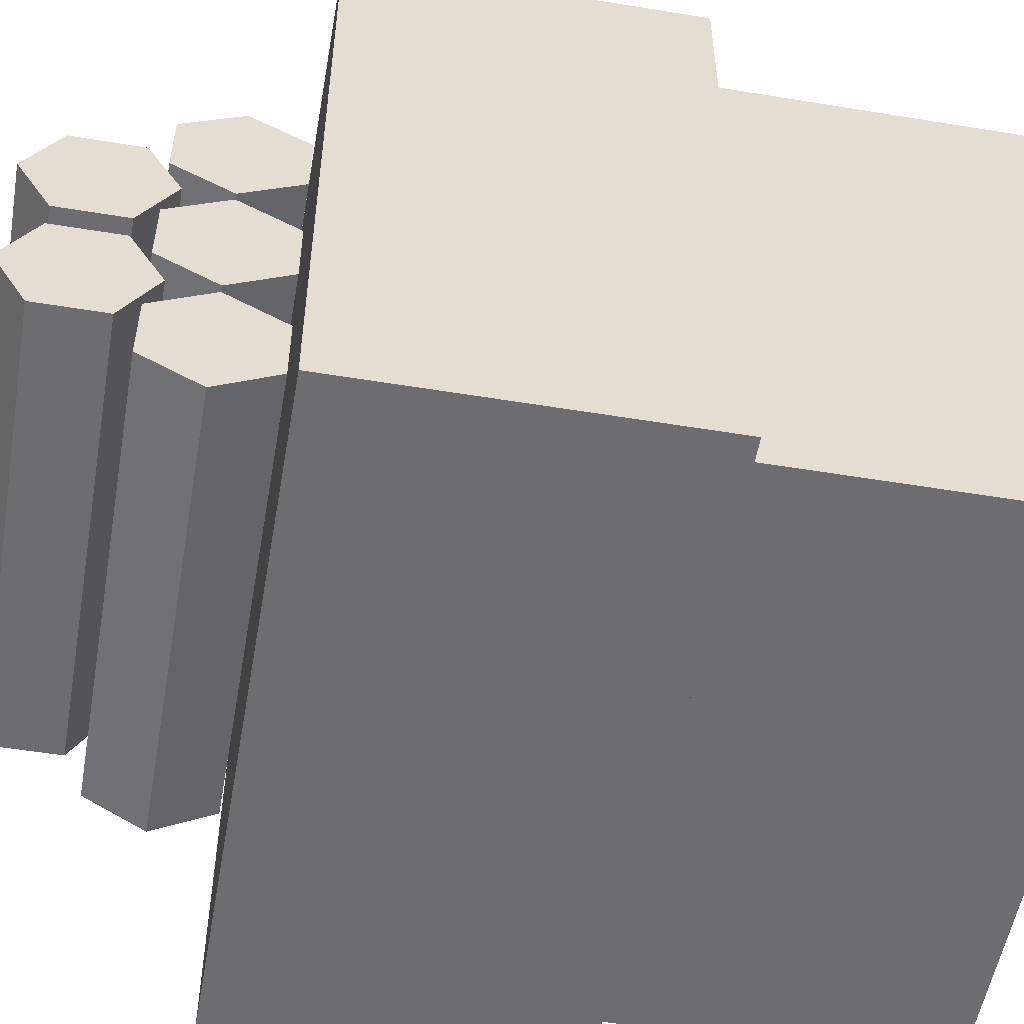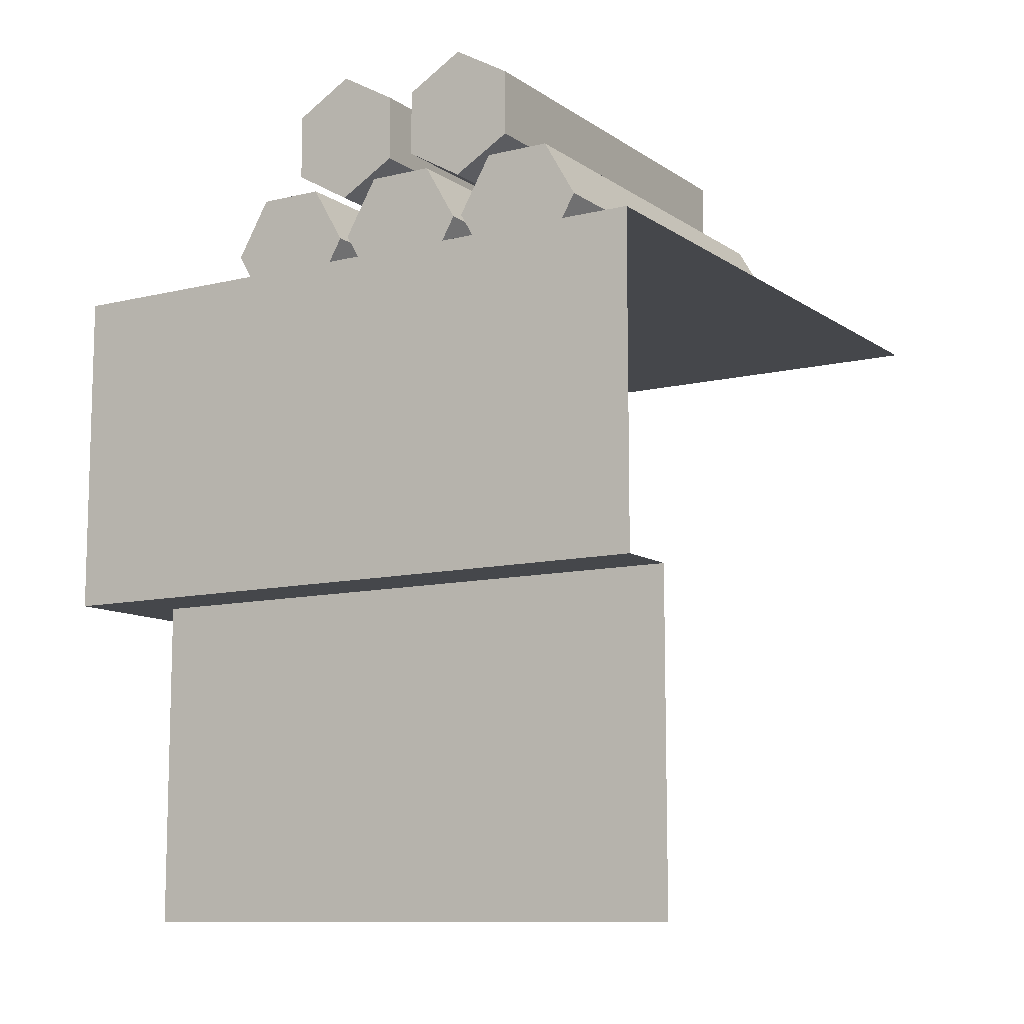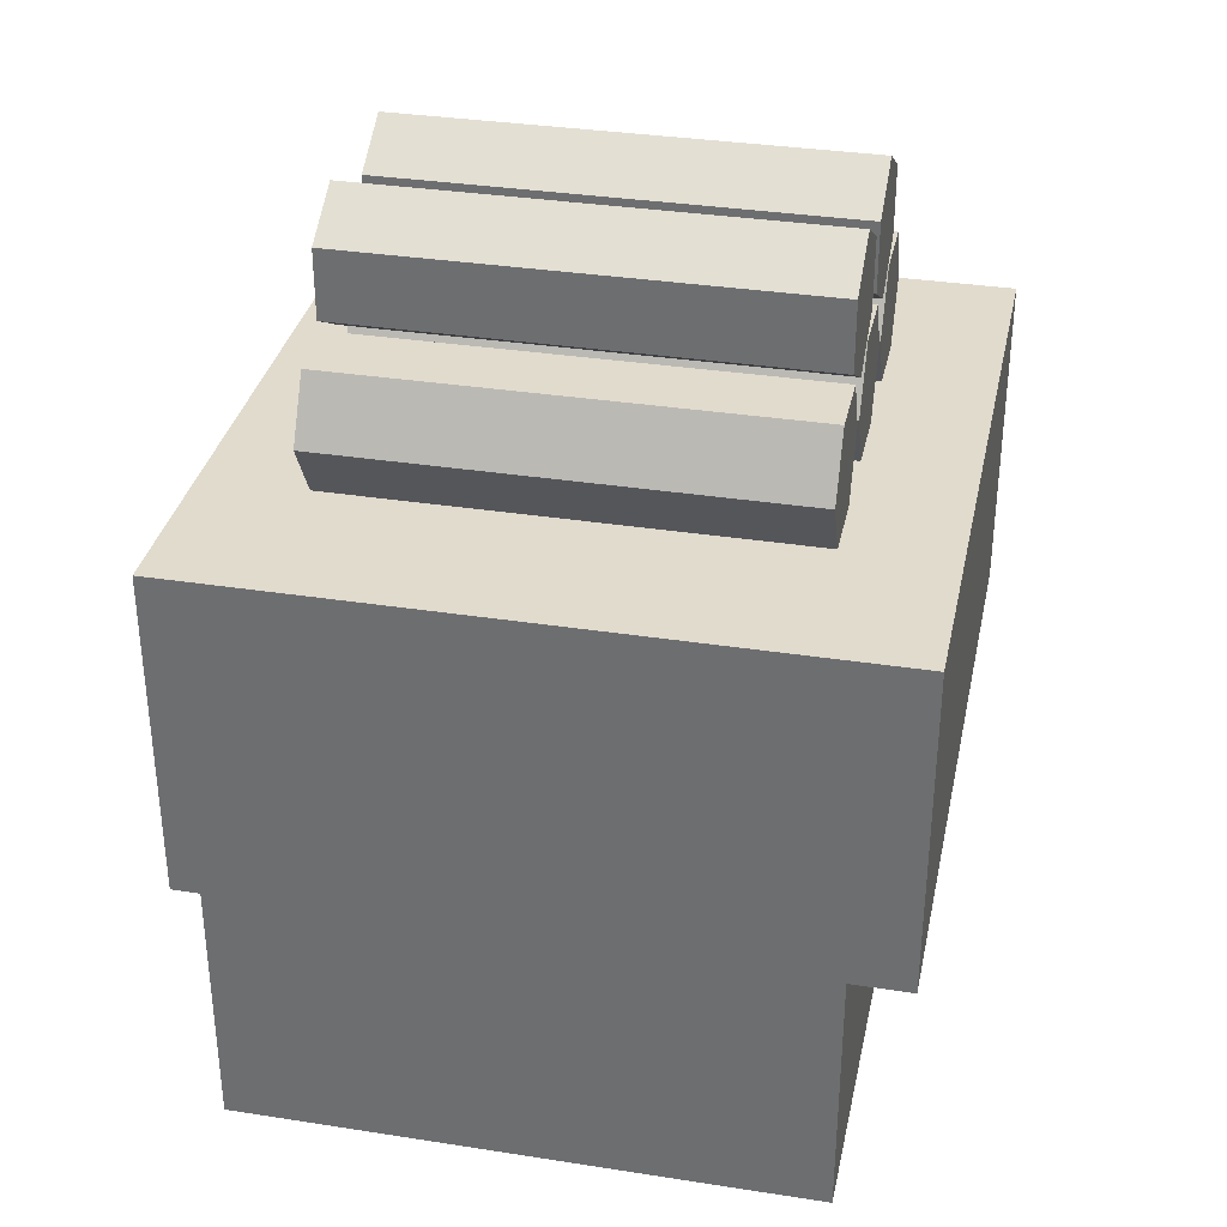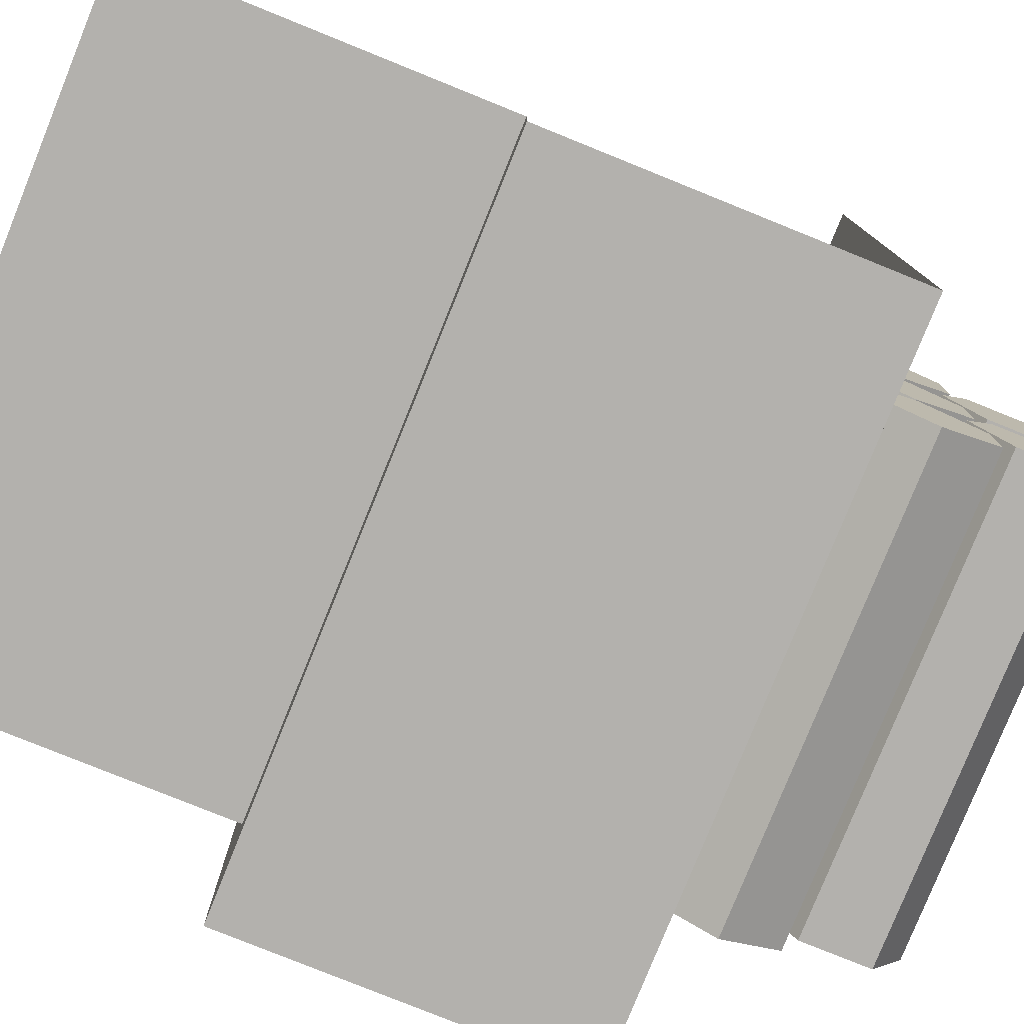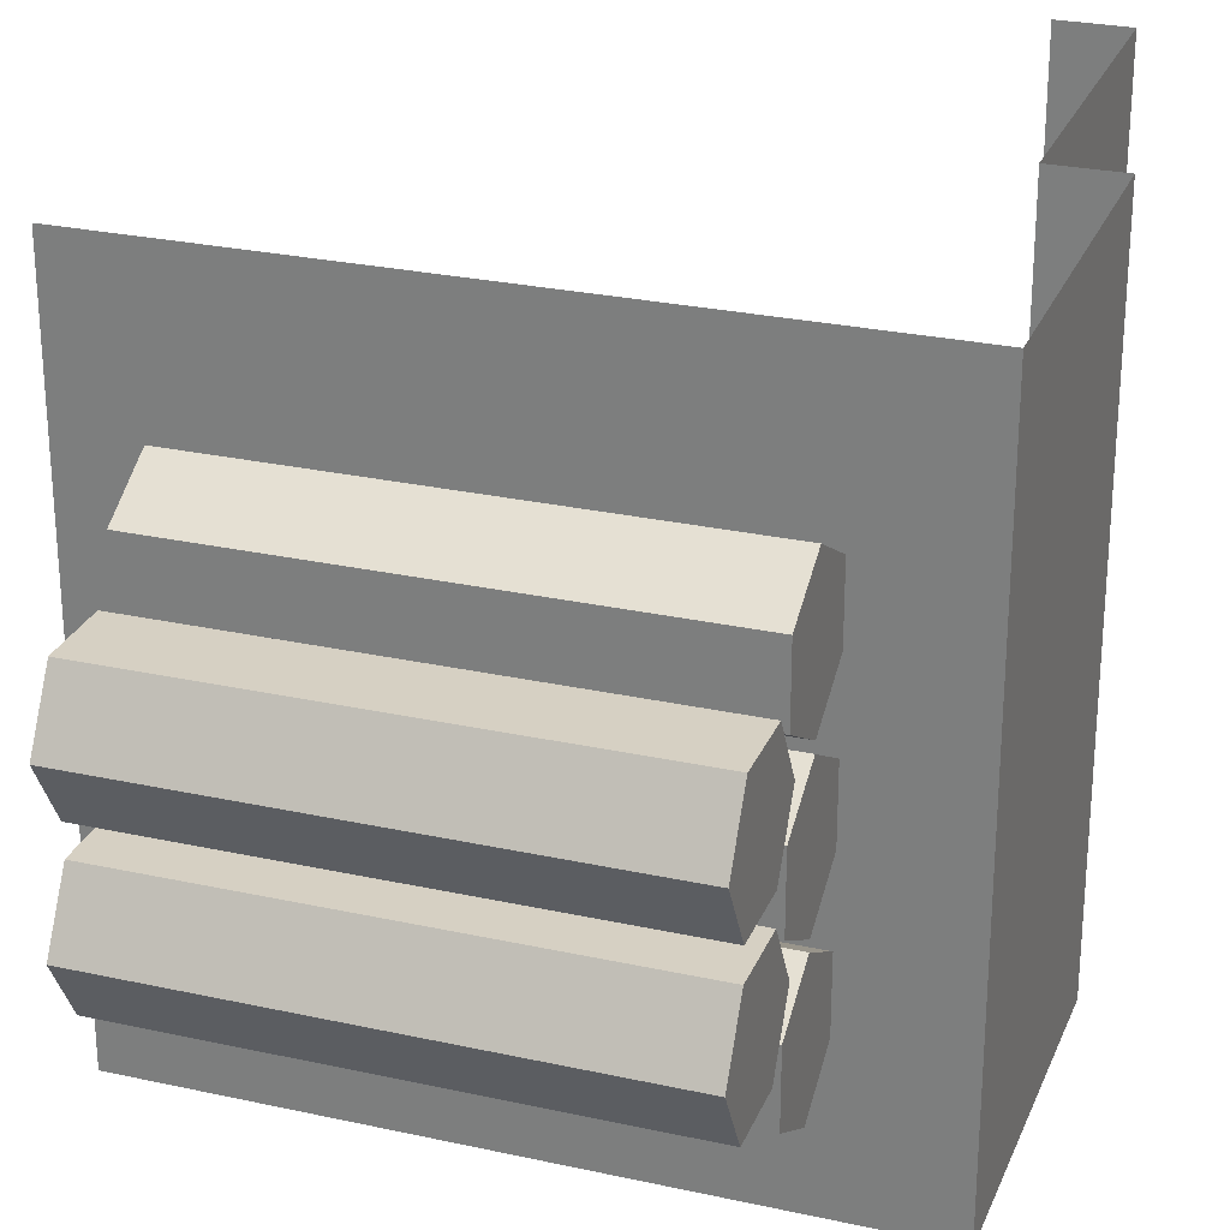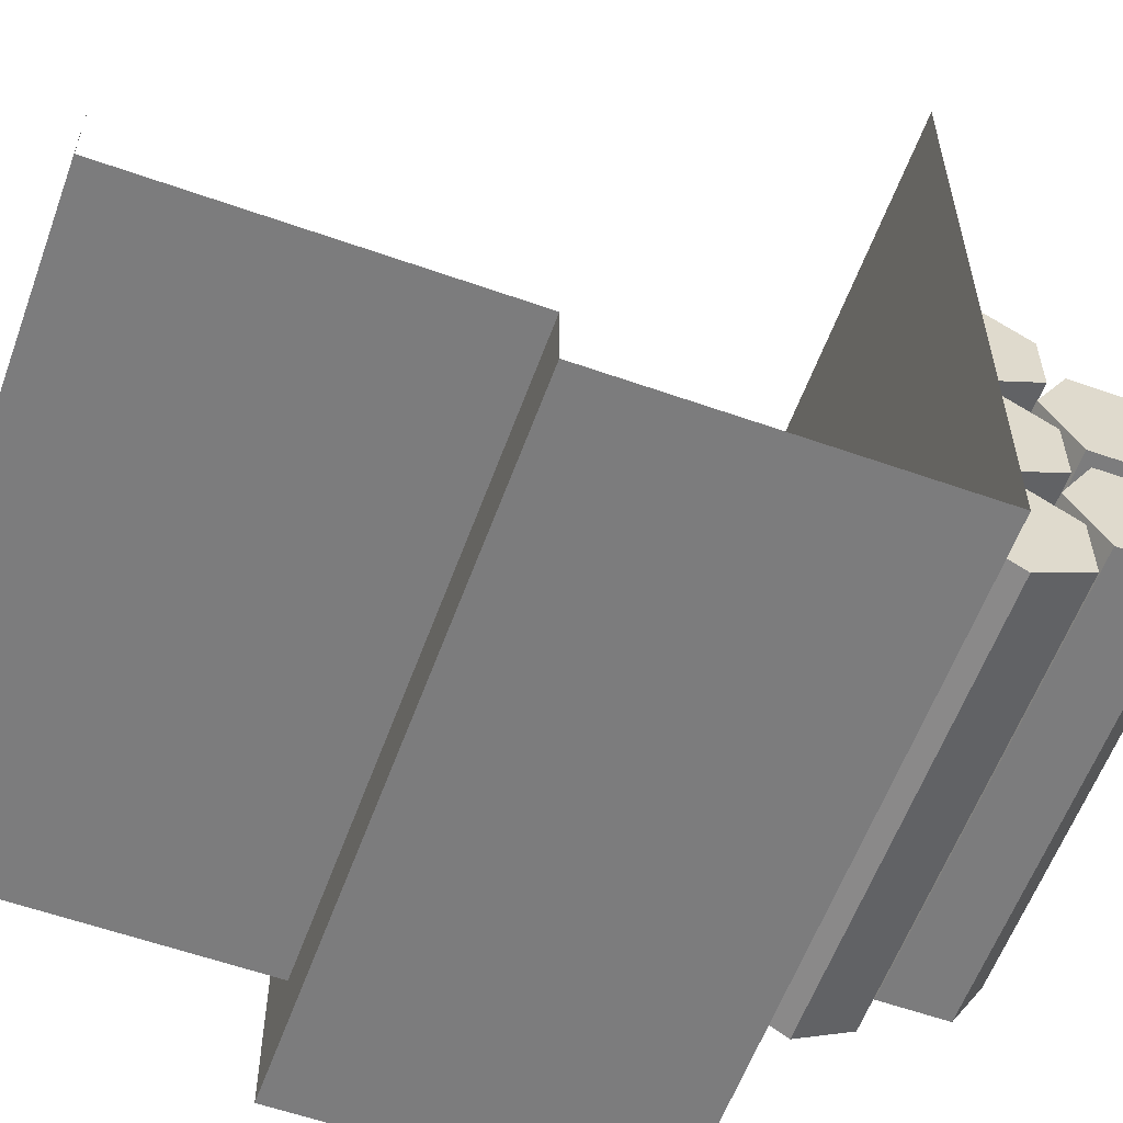
<metadata>
{"format":"obj","ext":"obj","renderer":"f3d","projection":"perspective","resolution":1024,"background":"white","views":[{"elev":-54.1,"azim":-99.9,"up":"+Z"},{"elev":-10.4,"azim":-58.3,"up":"+Y"},{"elev":33.9,"azim":-168.1,"up":"+Y"},{"elev":-79.3,"azim":68.0,"up":"+Z"},{"elev":26.5,"azim":-160.9,"up":"+Z"},{"elev":-58.8,"azim":70.0,"up":"+Z"}]}
</metadata>
<code>
o Outer_Corner_Wall_Roof_Outer_Corner
v 0.1 0 1
v 1 0 0.1
v 0.5 0 0.1
v 0.2 0 0.5
v 0.2 0 1
v 0.1 0 0.5
v 0.1 1 1
v 1 1 0.1
v 1 1 1
v 0.1 0 0.1
v 0.5 0 0.2
v 1 0 0.2
v 0.1 1 0.1
v 1 0.5 0.1
v 0.1 0.5 1
v 0.1 0.5 0.1
v -0 1 1
v 1 1 2e-06
v -0 1 -0
v 1 0.5 -3e-06
v 0 0.5 1
v 0 0.5 0
v 0.1576 1.095 0.3973
v 0.8424 1.095 0.3973
v 0.1576 1.006 0.4486
v 0.8424 1.006 0.4486
v 0.1576 1.006 0.5514
v 0.8424 1.006 0.5514
v 0.1576 1.095 0.6027
v 0.8424 1.095 0.6027
v 0.1576 1.184 0.5514
v 0.8424 1.184 0.5514
v 0.1576 1.184 0.4486
v 0.8424 1.184 0.4486
v 0.1576 1.095 0.1773
v 0.8424 1.095 0.1773
v 0.1576 1.006 0.2286
v 0.8424 1.006 0.2286
v 0.1576 1.006 0.3314
v 0.8424 1.006 0.3314
v 0.1576 1.095 0.3827
v 0.8424 1.095 0.3827
v 0.1576 1.184 0.3314
v 0.8424 1.184 0.3314
v 0.1576 1.184 0.2286
v 0.8424 1.184 0.2286
v 0.1576 1.095 0.6173
v 0.8424 1.095 0.6173
v 0.1576 1.006 0.6686
v 0.8424 1.006 0.6686
v 0.1576 1.006 0.7714
v 0.8424 1.006 0.7714
v 0.1576 1.095 0.8227
v 0.8424 1.095 0.8227
v 0.1576 1.184 0.7714
v 0.8424 1.184 0.7714
v 0.1576 1.184 0.6686
v 0.8424 1.184 0.6686
v 0.1576 1.368 0.39
v 0.8424 1.368 0.39
v 0.1576 1.317 0.301
v 0.8424 1.317 0.301
v 0.1576 1.214 0.301
v 0.8424 1.214 0.301
v 0.1576 1.163 0.39
v 0.8424 1.163 0.39
v 0.1576 1.214 0.479
v 0.8424 1.214 0.479
v 0.1576 1.317 0.479
v 0.8424 1.317 0.479
v 0.1576 1.368 0.61
v 0.8424 1.368 0.61
v 0.1576 1.317 0.521
v 0.8424 1.317 0.521
v 0.1576 1.214 0.521
v 0.8424 1.214 0.521
v 0.1576 1.163 0.61
v 0.8424 1.163 0.61
v 0.1576 1.214 0.699
v 0.8424 1.214 0.699
v 0.1576 1.317 0.699
v 0.8424 1.317 0.699
f 8 7 9
f 13 17 7
f 16 21 22
f 22 18 20
f 19 21 17
f 13 18 19
f 16 20 14
f 8 13 7
f 13 19 17
f 16 15 21
f 22 19 18
f 19 22 21
f 13 8 18
f 16 22 20
f 16 10 6
f 6 5 1
f 2 11 3
f 3 16 14
f 1 15 6
f 15 16 6
f 6 4 5
f 2 12 11
f 14 2 3
f 3 10 16
f 32 30 28
f 29 31 33
f 44 42 40
f 41 43 45
f 56 54 52
f 53 55 57
f 68 66 64
f 67 69 61
f 80 78 76
f 79 81 73
f 28 26 32
f 26 24 32
f 24 34 32
f 33 23 25
f 25 27 33
f 27 29 33
f 40 38 44
f 38 36 44
f 36 46 44
f 45 35 37
f 37 39 45
f 39 41 45
f 52 50 56
f 50 48 56
f 48 58 56
f 57 47 49
f 49 51 57
f 51 53 57
f 64 62 68
f 62 60 68
f 60 70 68
f 69 59 61
f 61 63 65
f 65 67 61
f 76 74 80
f 74 72 80
f 72 82 80
f 81 71 73
f 73 75 77
f 77 79 73
f 24 25 23
f 26 27 25
f 28 29 27
f 30 31 29
f 32 33 31
f 34 23 33
f 36 37 35
f 38 39 37
f 40 41 39
f 42 43 41
f 44 45 43
f 46 35 45
f 48 49 47
f 50 51 49
f 52 53 51
f 54 55 53
f 56 57 55
f 58 47 57
f 60 61 59
f 62 63 61
f 64 65 63
f 66 67 65
f 68 69 67
f 70 59 69
f 72 73 71
f 74 75 73
f 76 77 75
f 78 79 77
f 80 81 79
f 82 71 81
f 24 26 25
f 26 28 27
f 28 30 29
f 30 32 31
f 32 34 33
f 34 24 23
f 36 38 37
f 38 40 39
f 40 42 41
f 42 44 43
f 44 46 45
f 46 36 35
f 48 50 49
f 50 52 51
f 52 54 53
f 54 56 55
f 56 58 57
f 58 48 47
f 60 62 61
f 62 64 63
f 64 66 65
f 66 68 67
f 68 70 69
f 70 60 59
f 72 74 73
f 74 76 75
f 76 78 77
f 78 80 79
f 80 82 81
f 82 72 71

</code>
